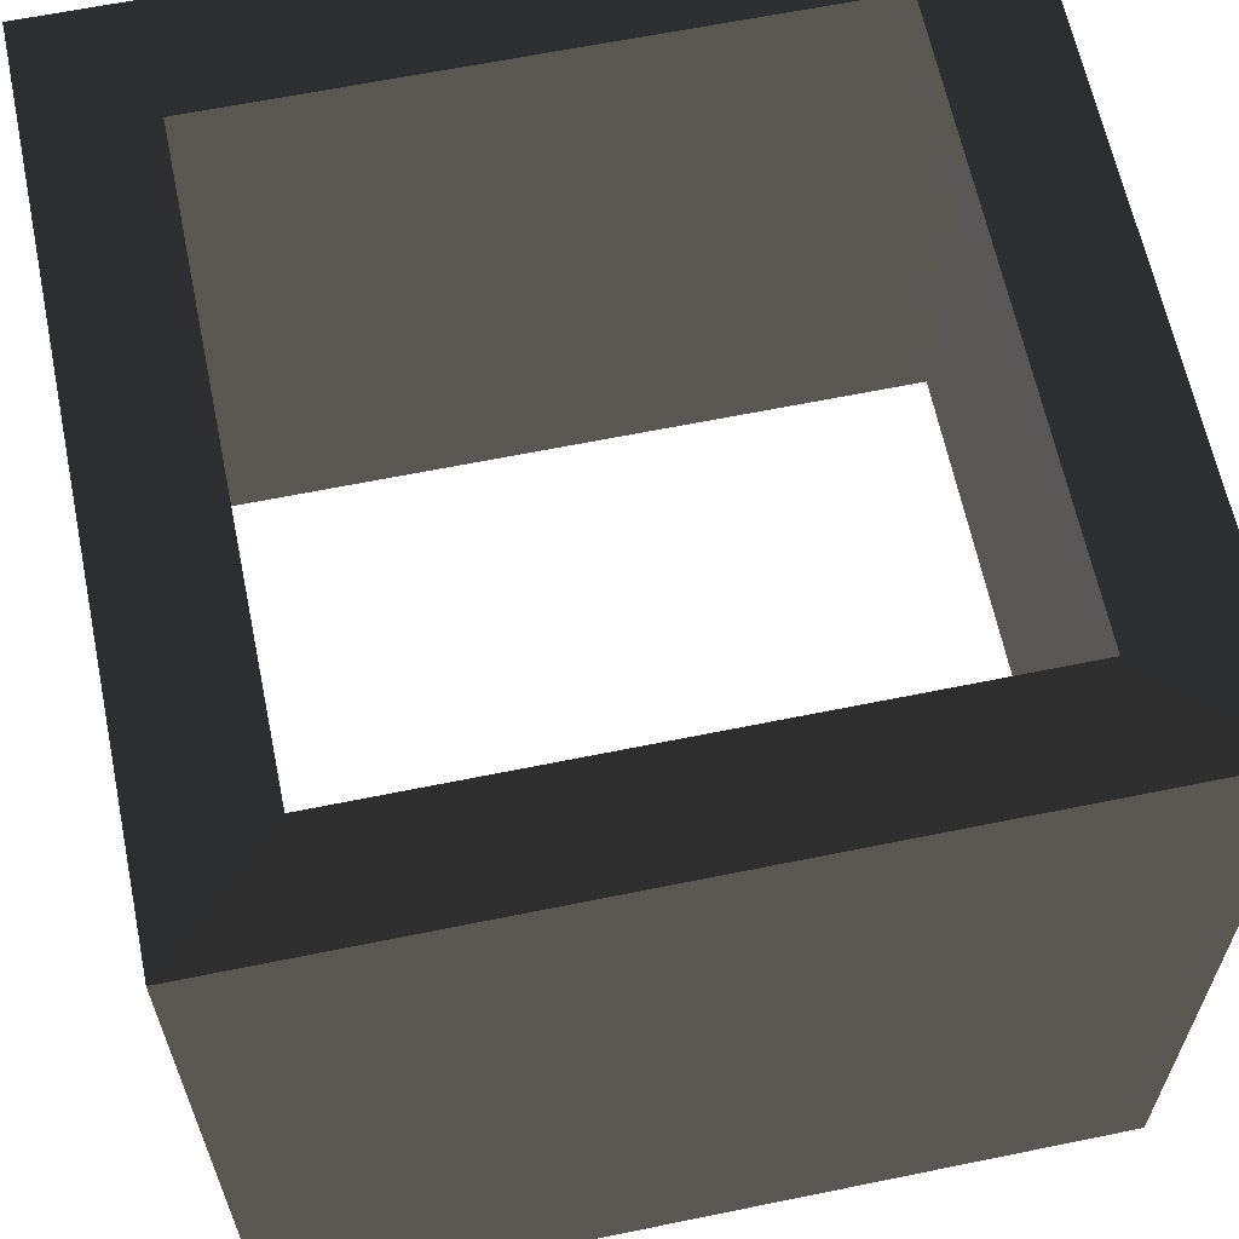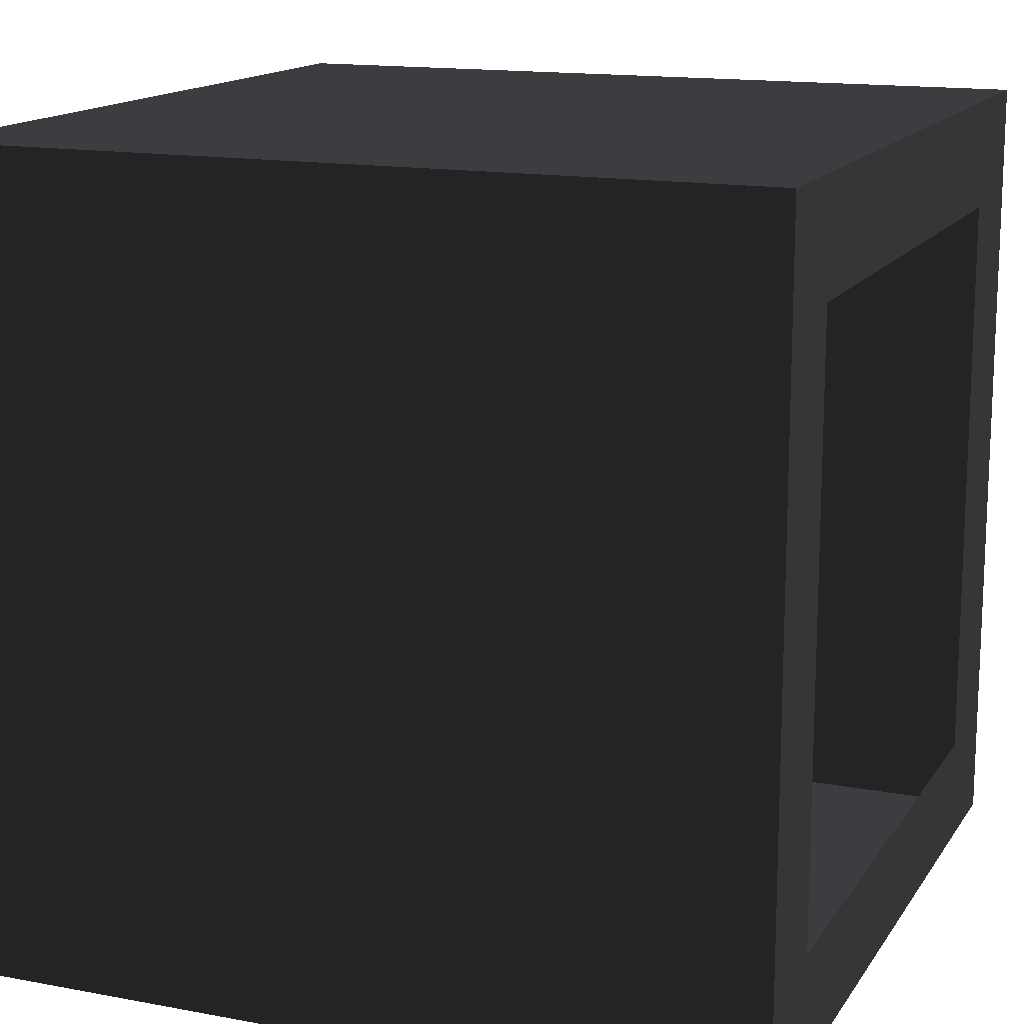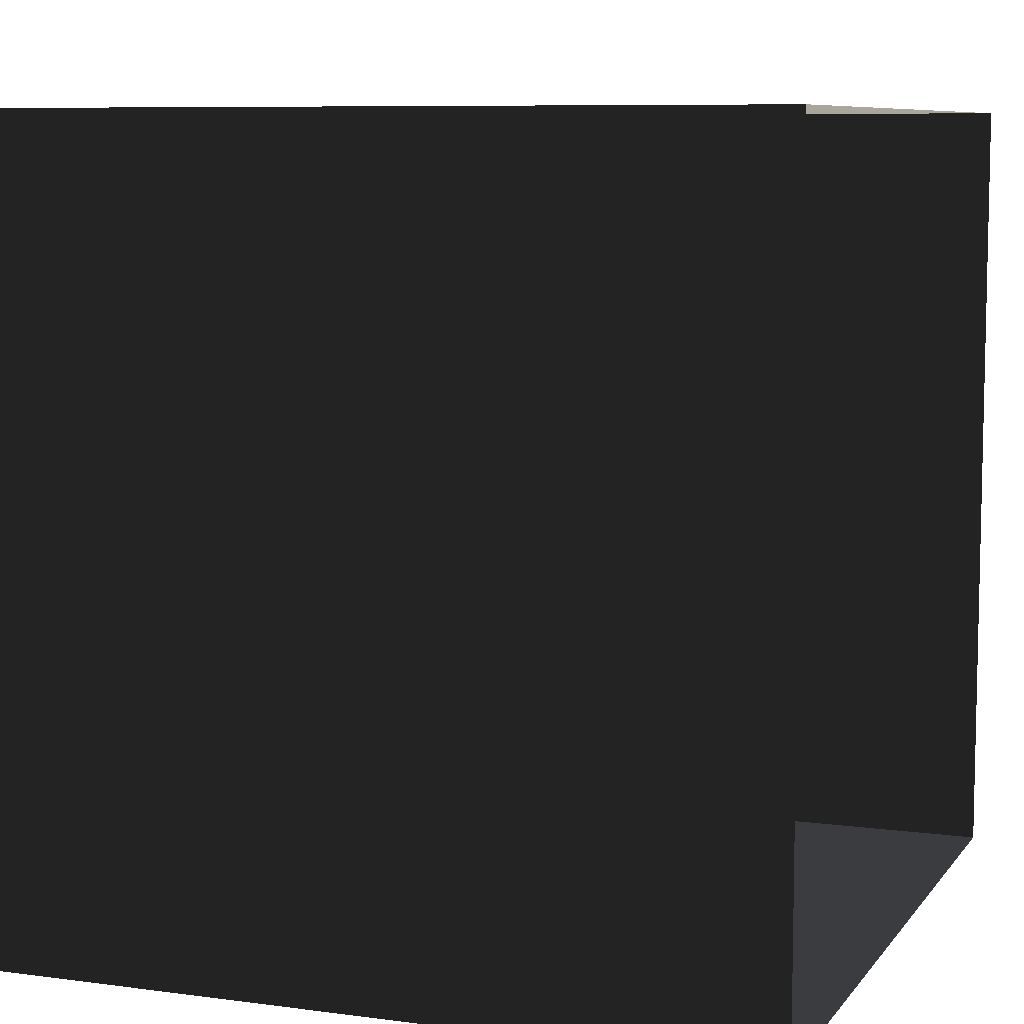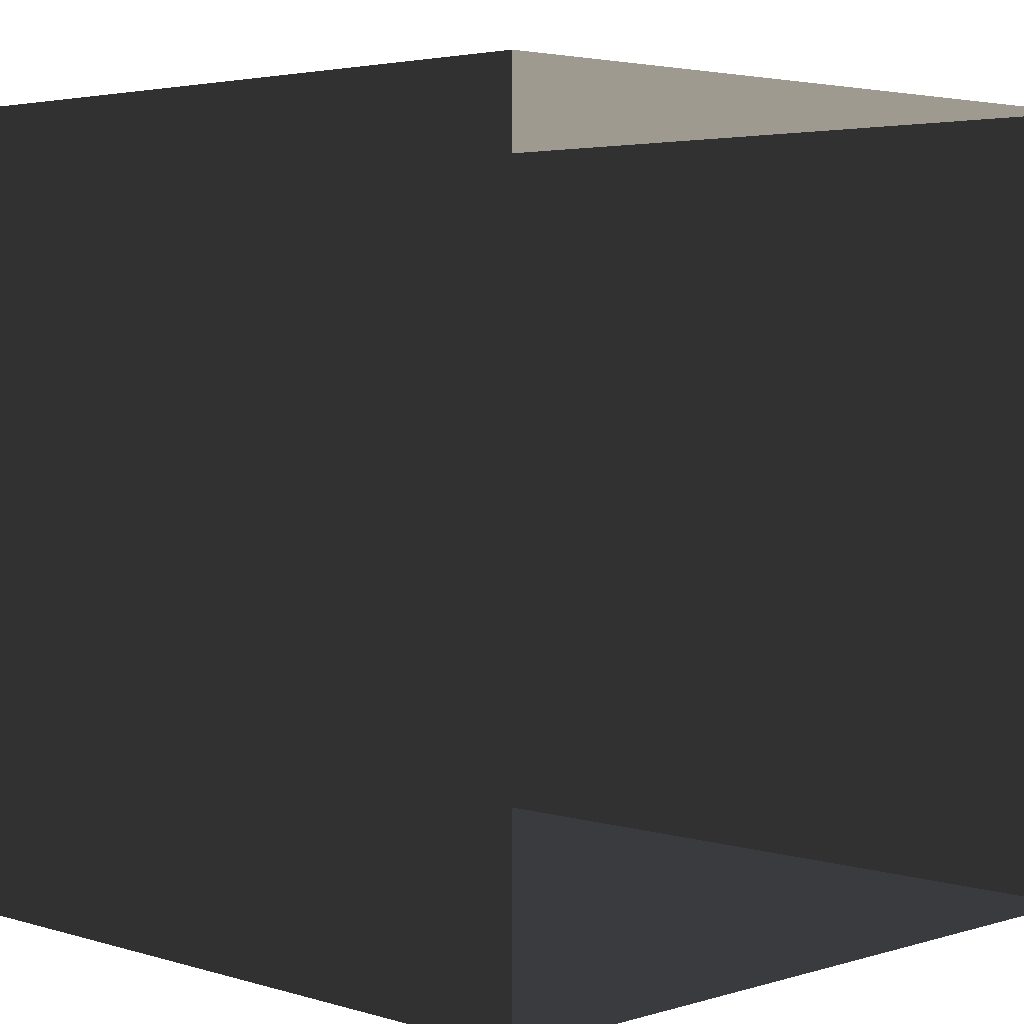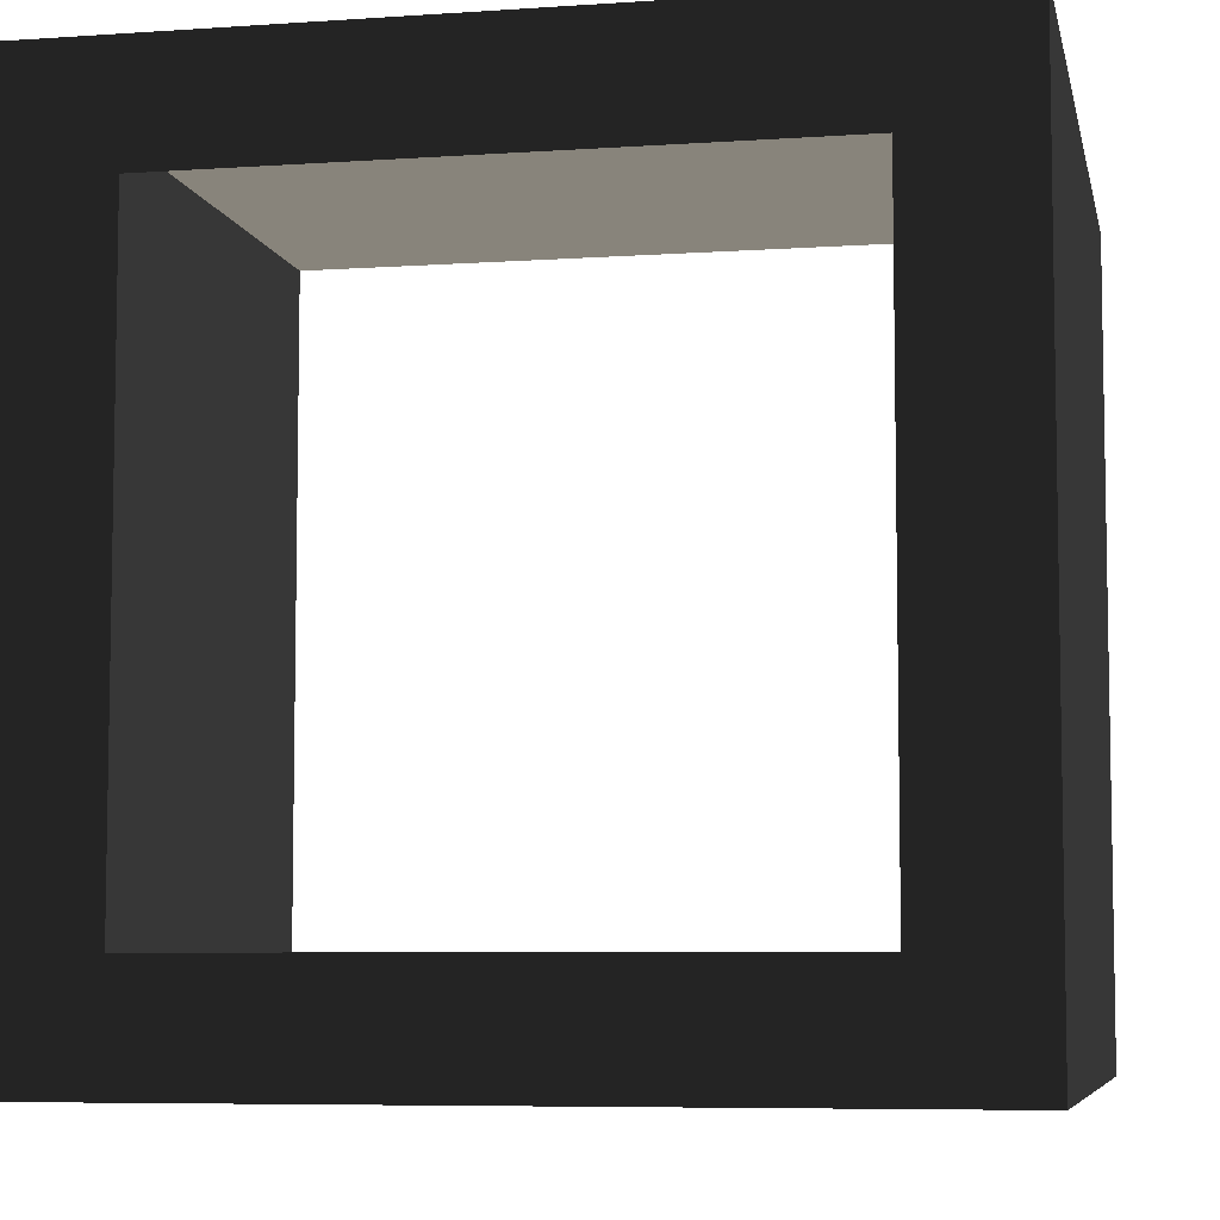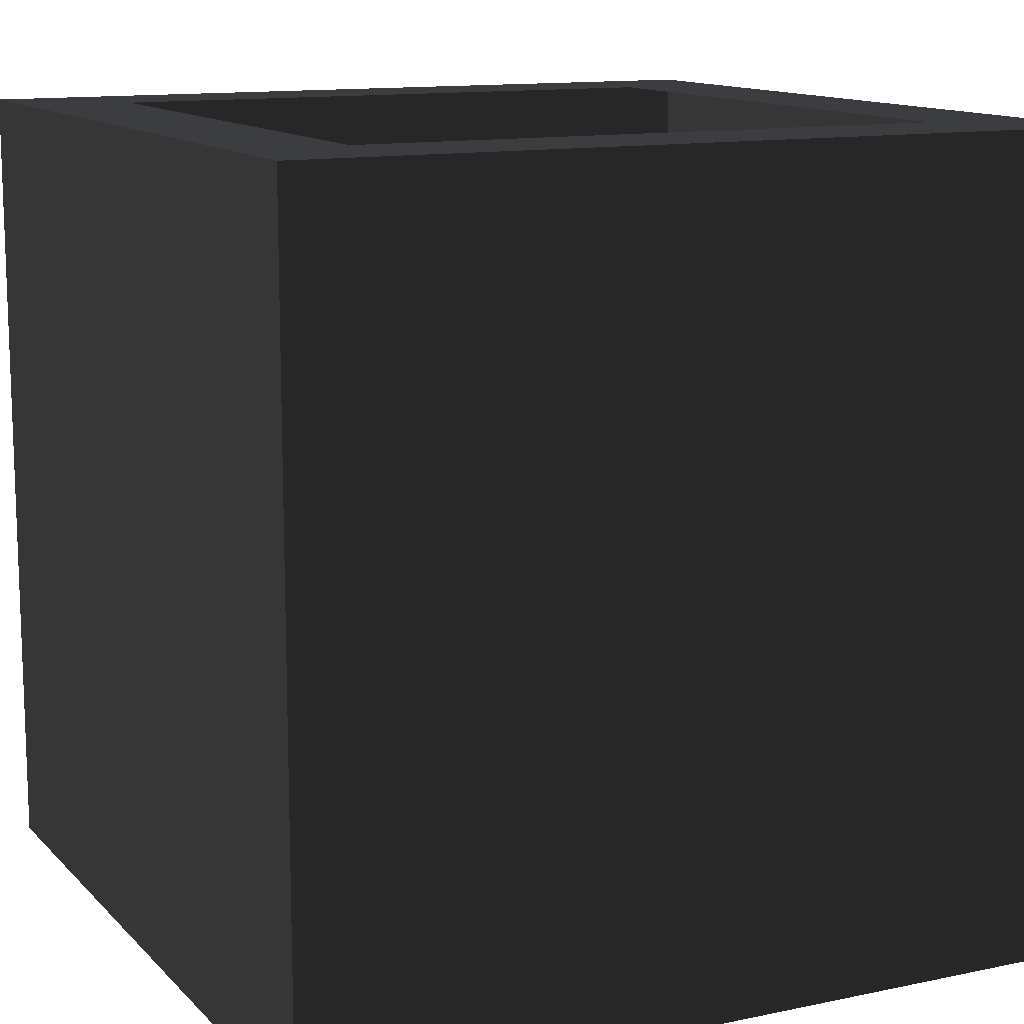
<metadata>
{"format":"obj","ext":"obj","renderer":"f3d","projection":"perspective","resolution":1024,"background":"white","views":[{"elev":63.1,"azim":78.3,"up":"+Y"},{"elev":14.9,"azim":111.9,"up":"+Z"},{"elev":8.0,"azim":-69.4,"up":"+Z"},{"elev":3.6,"azim":-45.0,"up":"+Z"},{"elev":-6.7,"azim":-168.6,"up":"+Z"},{"elev":12.6,"azim":-116.1,"up":"+Y"}]}
</metadata>
<code>
v 3.3 3.3 3.3
v -3.3 3.3 3.3
v -3.3 -3.3 3.3
v 3.3 -3.3 3.3
v -3.3 3.3 -3.3
v 3.3 3.3 -3.3
v 3.3 3.3 3.3
v -3.3 3.3 3.3
v -2.367 3.298 2.406
v 2.444 3.298 2.406
v 2.444 3.298 -2.406
v -2.367 3.298 -2.406
v 3.3 -3.3 -3.3
v 3.3 -3.3 3.3
v 3.3 3.3 3.3
v 3.3 3.3 -3.3
v -3.3 -3.3 -3.3
v 3.3 -3.3 -3.3
v 3.3 3.3 -3.3
v -3.3 3.3 -3.3
v -3.3 -3.3 -3.3
v -3.3 -3.3 3.3
v -3.3 3.3 3.3
v -3.3 3.3 -3.3
g group0
g group1
g group2
g group3
f 3 4 2
f 1 2 4
g group4
f 9 12 8
f 5 8 12
f 11 6 12
f 5 12 6
f 10 7 11
f 6 11 7
f 7 10 8
f 9 8 10
g group5
f 15 14 16
f 13 16 14
g group6
f 18 17 19
f 20 19 17
g group7
f 24 21 23
f 22 23 21

</code>
